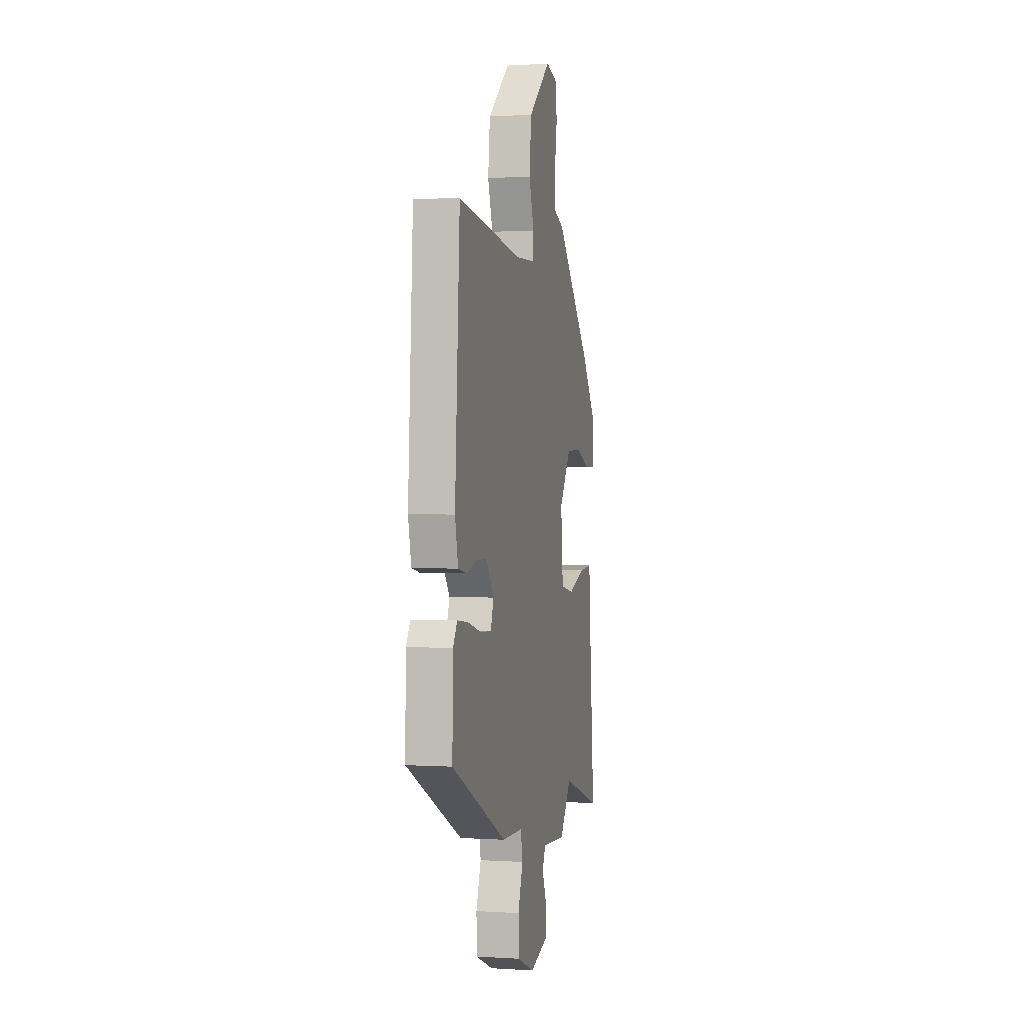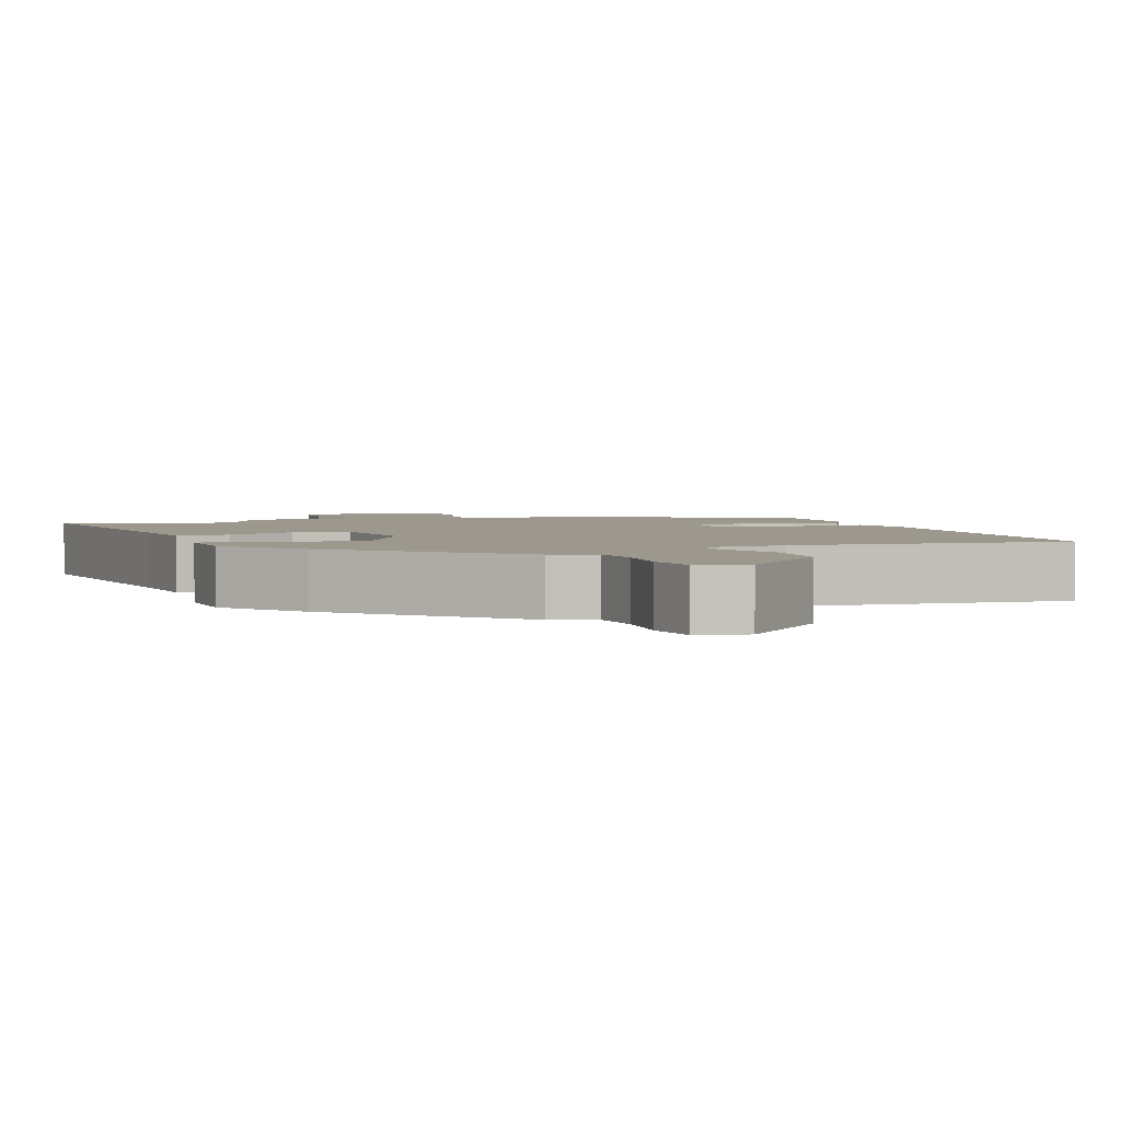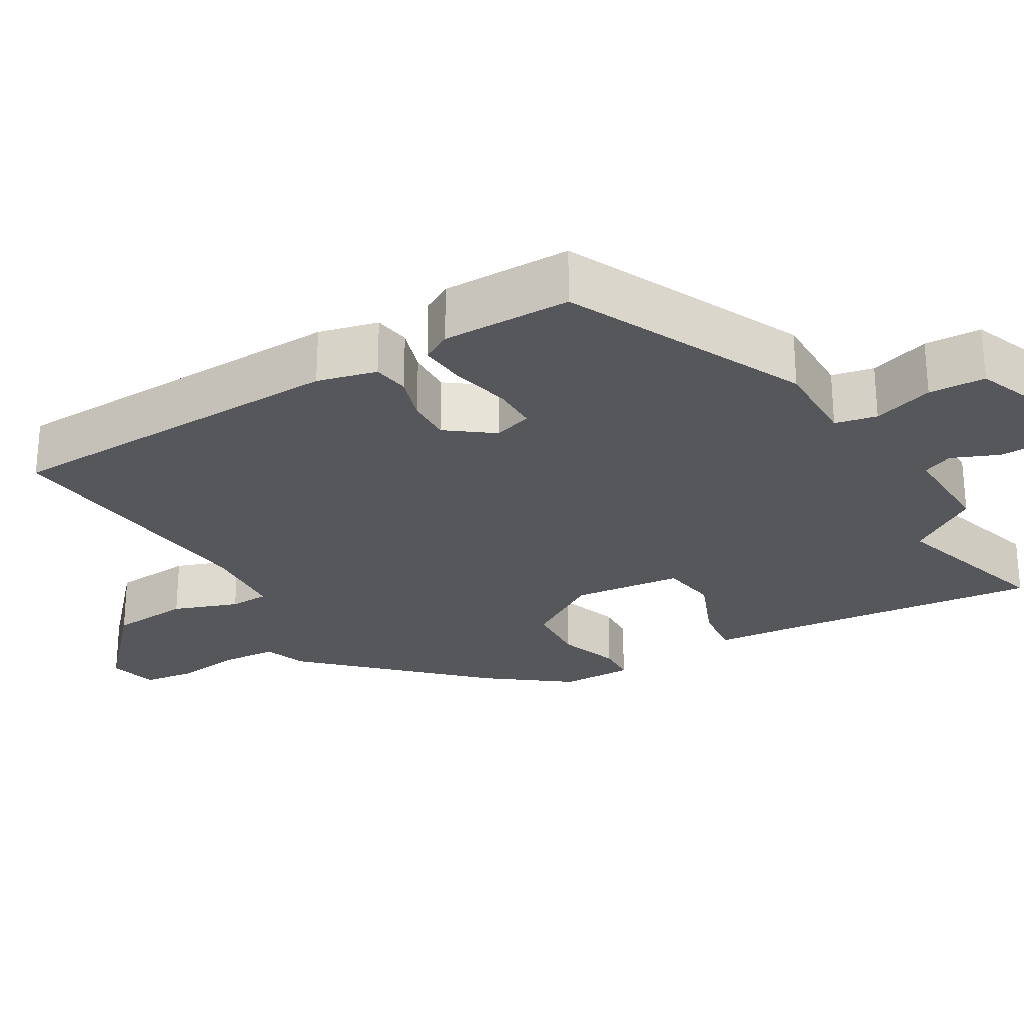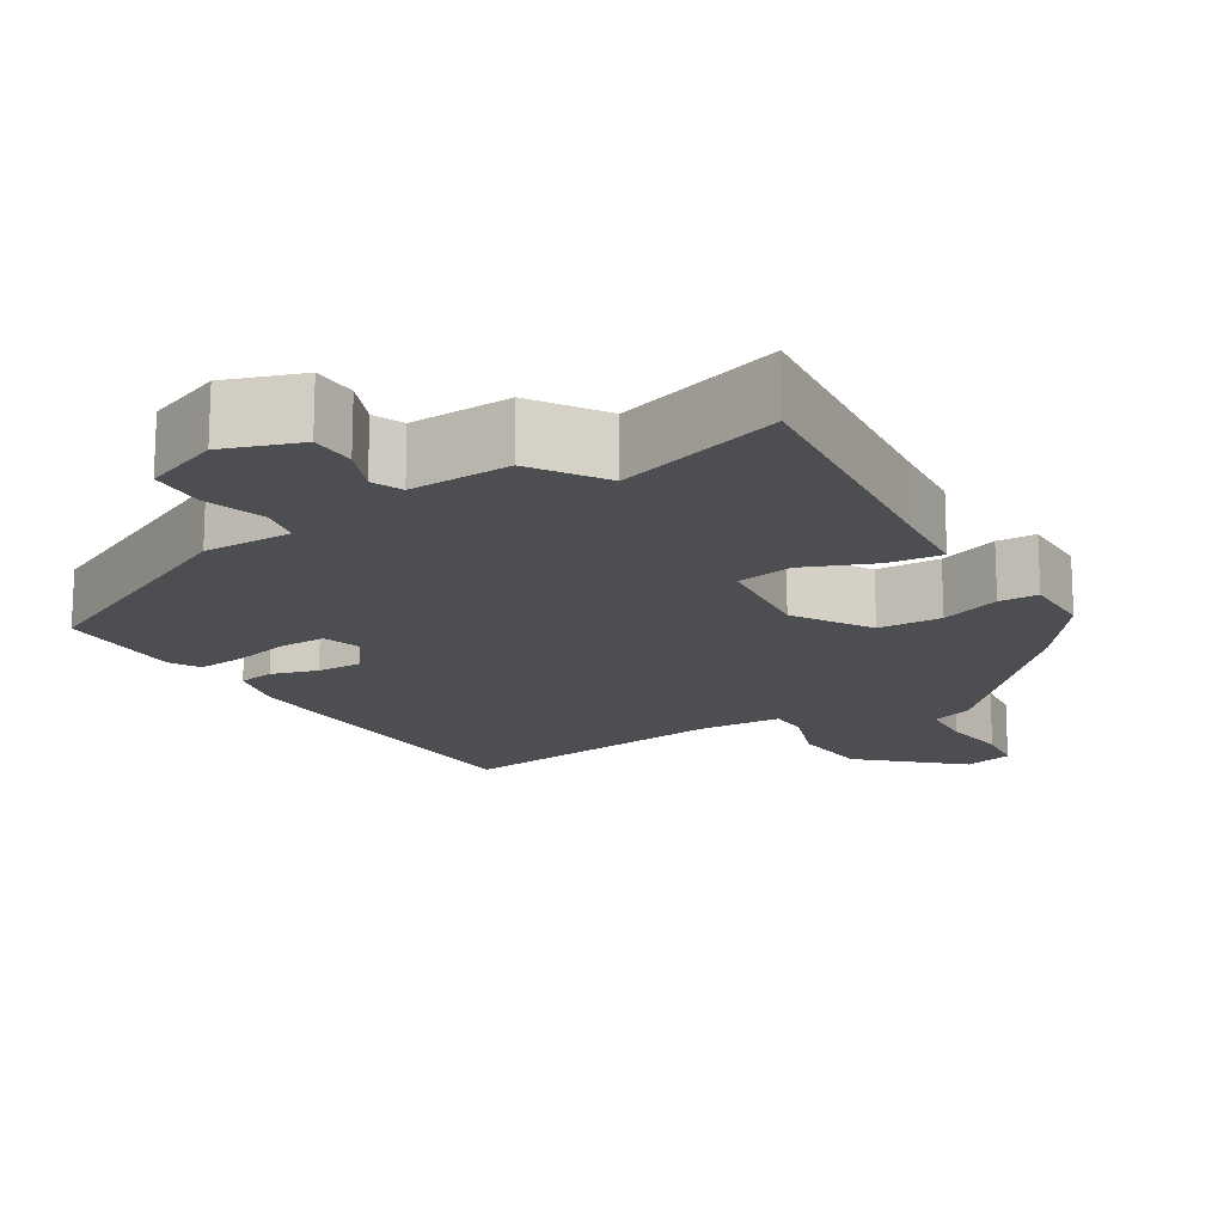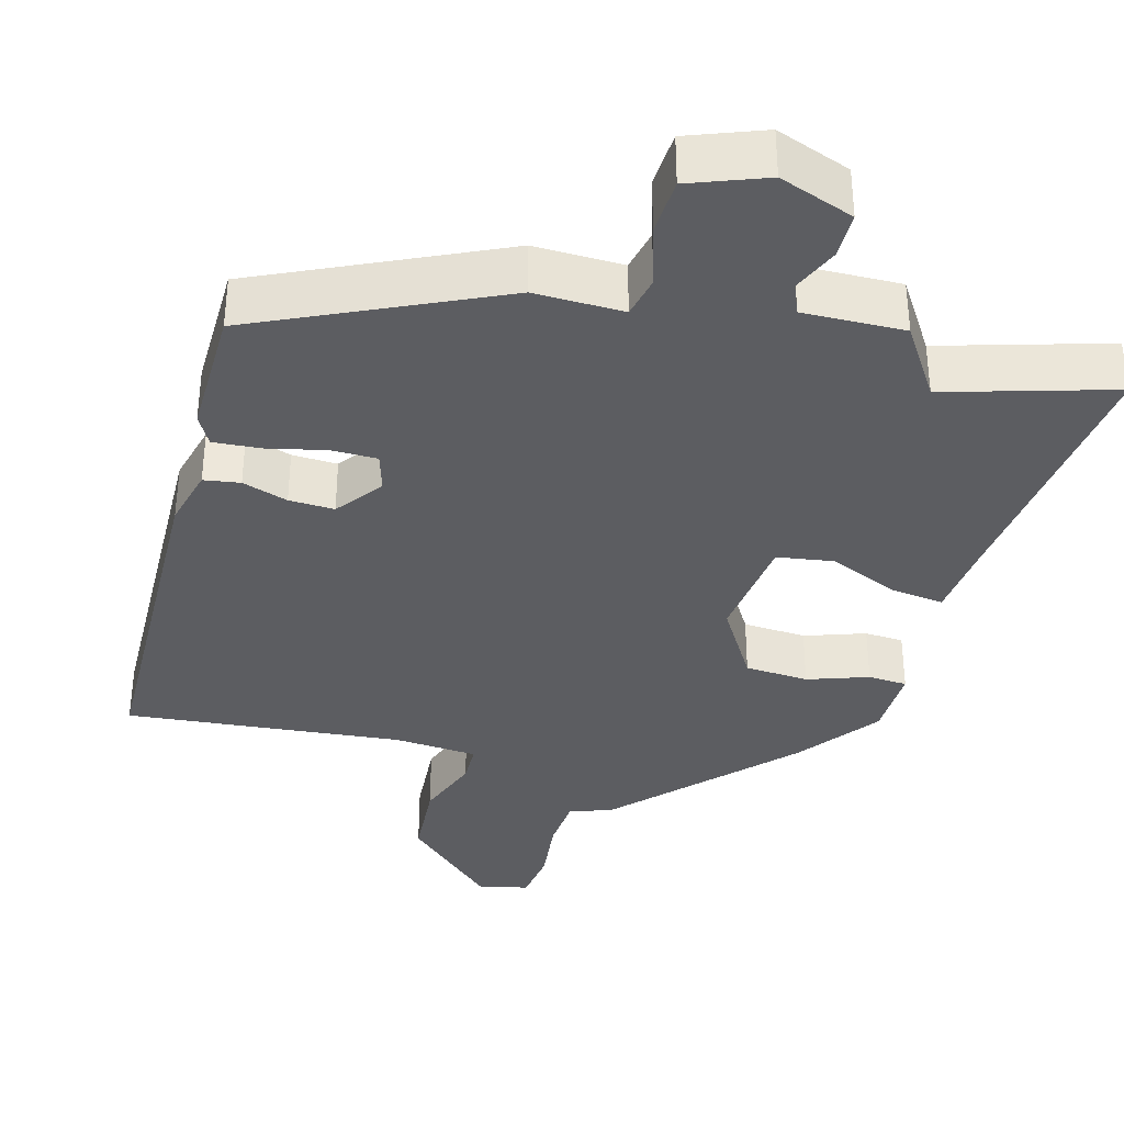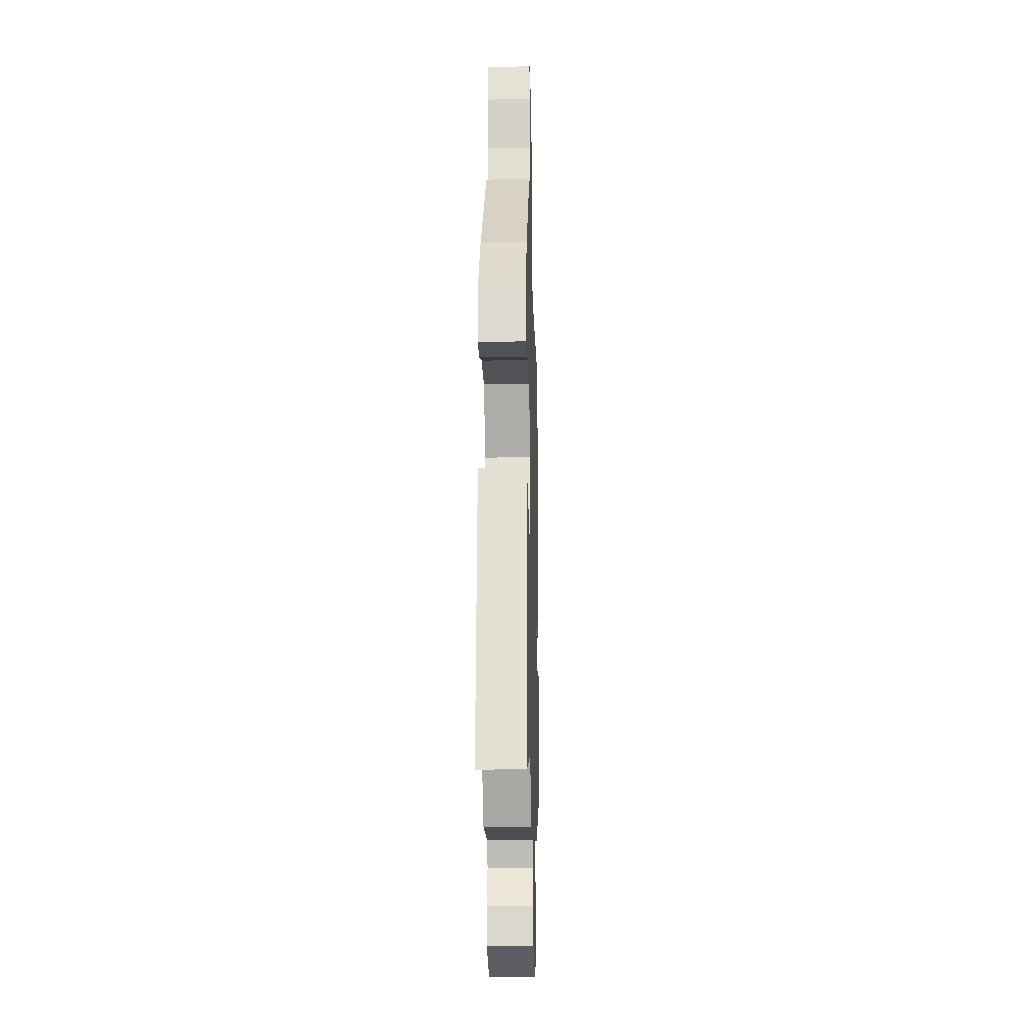
<metadata>
{"format":"obj","ext":"obj","renderer":"f3d","projection":"perspective","resolution":1024,"background":"white","views":[{"elev":0.9,"azim":103.6,"up":"+Z"},{"elev":3.0,"azim":-23.1,"up":"+Y"},{"elev":-26.7,"azim":118.9,"up":"+Y"},{"elev":-16.6,"azim":-149.8,"up":"+Y"},{"elev":-36.4,"azim":162.6,"up":"+Y"},{"elev":-20.4,"azim":-88.3,"up":"+Z"}]}
</metadata>
<code>
v -0.454 0.07 0.323
v -0.258 0.07 0.541
v -0.203 0.07 0.563
v -0.2 0.07 0.633
v -0.213 0.07 0.719
v -0.206 0.07 0.787
v -0.142 0.07 0.805
v -0.018 0.07 0.698
v -0.007 0.07 0.595
v -0.035 0.07 0.51
v -0.032 0.07 0.459
v 0.077 0.07 0.455
v 0.435 0.07 0.504
v 0.462 0.07 0.049
v 0.445 0.07 -0.029
v 0.398 0.07 -0.038
v 0.338 0.07 -0.021
v 0.279 0.07 -0.021
v 0.236 0.07 -0.082
v 0.253 0.07 -0.132
v 0.313 0.07 -0.13
v 0.388 0.07 -0.11
v 0.45 0.07 -0.103
v 0.473 0.07 -0.141
v 0.477 0.07 -0.31
v 0.17 0.07 -0.465
v 0.054 0.07 -0.467
v 0.044 0.07 -0.522
v 0.071 0.07 -0.6
v 0.07 0.07 -0.674
v -0.028 0.07 -0.715
v -0.127 0.07 -0.683
v -0.13 0.07 -0.624
v -0.106 0.07 -0.562
v -0.124 0.07 -0.523
v -0.256 0.07 -0.531
v -0.32 0.07 -0.44
v -0.535 0.07 -0.512
v -0.506 0.07 -0.166
v -0.499 0.07 -0.062
v -0.429 0.07 -0.068
v -0.337 0.07 -0.103
v -0.264 0.07 -0.089
v -0.252 0.07 0.053
v -0.316 0.07 0.15
v -0.399 0.07 0.152
v -0.477 0.07 0.122
v -0.528 0.07 0.123
v -0.529 0.07 0.217
v -0.454 0 0.323
v -0.258 0 0.541
v -0.203 0 0.563
v -0.2 0 0.633
v -0.213 0 0.719
v -0.206 0 0.787
v -0.142 0 0.805
v -0.018 0 0.698
v -0.007 0 0.595
v -0.035 0 0.51
v -0.032 0 0.459
v 0.077 0 0.455
v 0.435 0 0.504
v 0.462 0 0.049
v 0.445 0 -0.029
v 0.398 0 -0.038
v 0.338 0 -0.021
v 0.279 0 -0.021
v 0.236 0 -0.082
v 0.253 0 -0.132
v 0.313 0 -0.13
v 0.388 0 -0.11
v 0.45 0 -0.103
v 0.473 0 -0.141
v 0.477 0 -0.31
v 0.17 0 -0.465
v 0.054 0 -0.467
v 0.044 0 -0.522
v 0.071 0 -0.6
v 0.07 0 -0.674
v -0.028 0 -0.715
v -0.127 0 -0.683
v -0.13 0 -0.624
v -0.106 0 -0.562
v -0.124 0 -0.523
v -0.256 0 -0.531
v -0.32 0 -0.44
v -0.535 0 -0.512
v -0.506 0 -0.166
v -0.499 0 -0.062
v -0.429 0 -0.068
v -0.337 0 -0.103
v -0.264 0 -0.089
v -0.252 0 0.053
v -0.316 0 0.15
v -0.399 0 0.152
v -0.477 0 0.122
v -0.528 0 0.123
v -0.529 0 0.217
f 46 47 48 49
f 45 46 49 1
f 39 40 41 42
f 37 38 39 42
f 35 36 37 42
f 35 42 43
f 34 35 43 44
f 32 33 34
f 31 32 34
f 28 29 30 31
f 27 28 31 34
f 24 25 26 27
f 21 22 23 24
f 20 21 24 27
f 19 20 27 34
f 14 15 16 17
f 12 13 14 17
f 11 12 17 18
f 7 8 9 10
f 7 10 11
f 4 5 6 7
f 3 4 7 11
f 45 1 2 3
f 44 45 3 11
f 19 34 44
f 11 18 19 44
f 98 97 96 95
f 50 98 95 94
f 91 90 89 88
f 91 88 87 86
f 91 86 85 84
f 92 91 84
f 93 92 84 83
f 83 82 81
f 83 81 80
f 80 79 78 77
f 83 80 77 76
f 76 75 74 73
f 73 72 71 70
f 76 73 70 69
f 83 76 69 68
f 66 65 64 63
f 66 63 62 61
f 67 66 61 60
f 59 58 57 56
f 60 59 56
f 56 55 54 53
f 60 56 53 52
f 52 51 50 94
f 60 52 94 93
f 93 83 68
f 93 68 67 60
f 1 50 51 2
f 2 51 52 3
f 3 52 53 4
f 4 53 54 5
f 5 54 55 6
f 6 55 56 7
f 7 56 57 8
f 8 57 58 9
f 9 58 59 10
f 10 59 60 11
f 11 60 61 12
f 12 61 62 13
f 13 62 63 14
f 14 63 64 15
f 15 64 65 16
f 16 65 66 17
f 17 66 67 18
f 18 67 68 19
f 19 68 69 20
f 20 69 70 21
f 21 70 71 22
f 22 71 72 23
f 23 72 73 24
f 24 73 74 25
f 25 74 75 26
f 26 75 76 27
f 27 76 77 28
f 28 77 78 29
f 29 78 79 30
f 30 79 80 31
f 31 80 81 32
f 32 81 82 33
f 33 82 83 34
f 34 83 84 35
f 35 84 85 36
f 36 85 86 37
f 37 86 87 38
f 38 87 88 39
f 39 88 89 40
f 40 89 90 41
f 41 90 91 42
f 42 91 92 43
f 43 92 93 44
f 44 93 94 45
f 45 94 95 46
f 46 95 96 47
f 47 96 97 48
f 48 97 98 49
f 49 98 50 1

</code>
